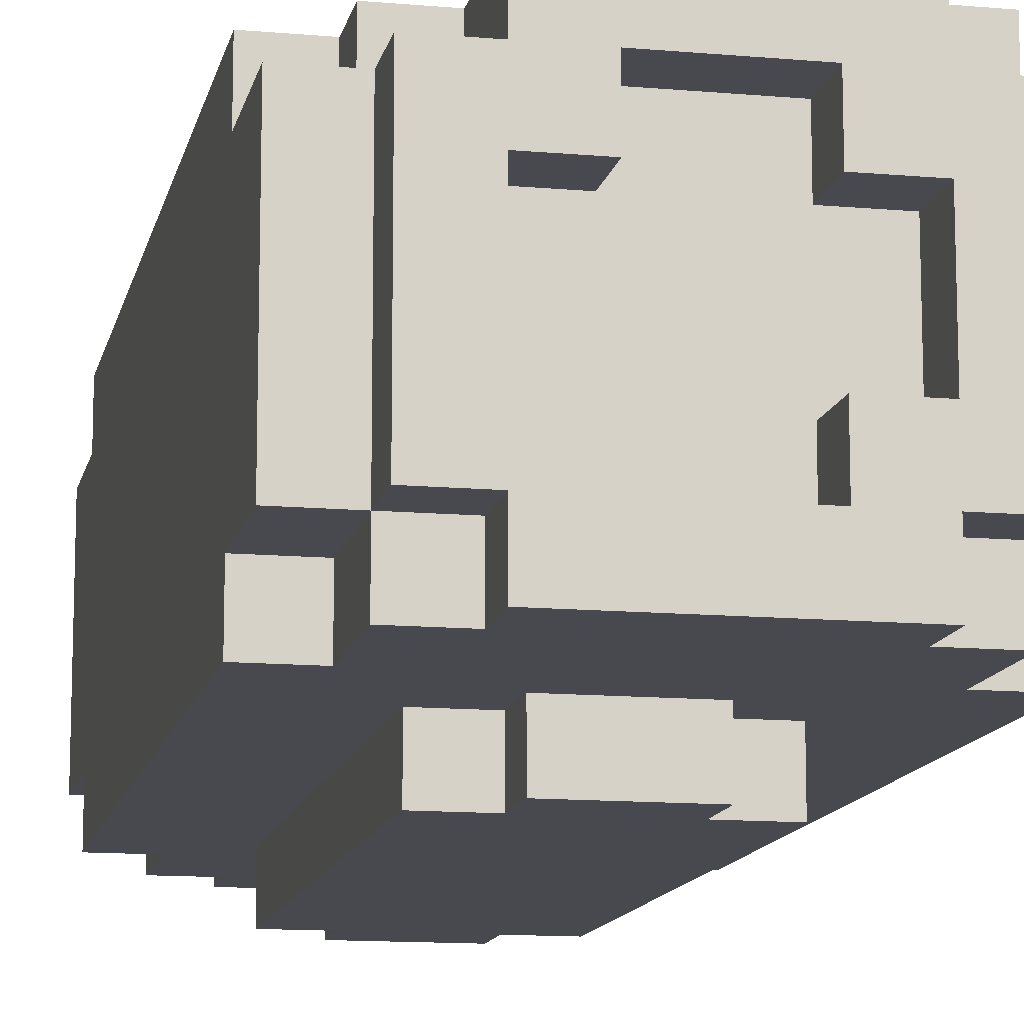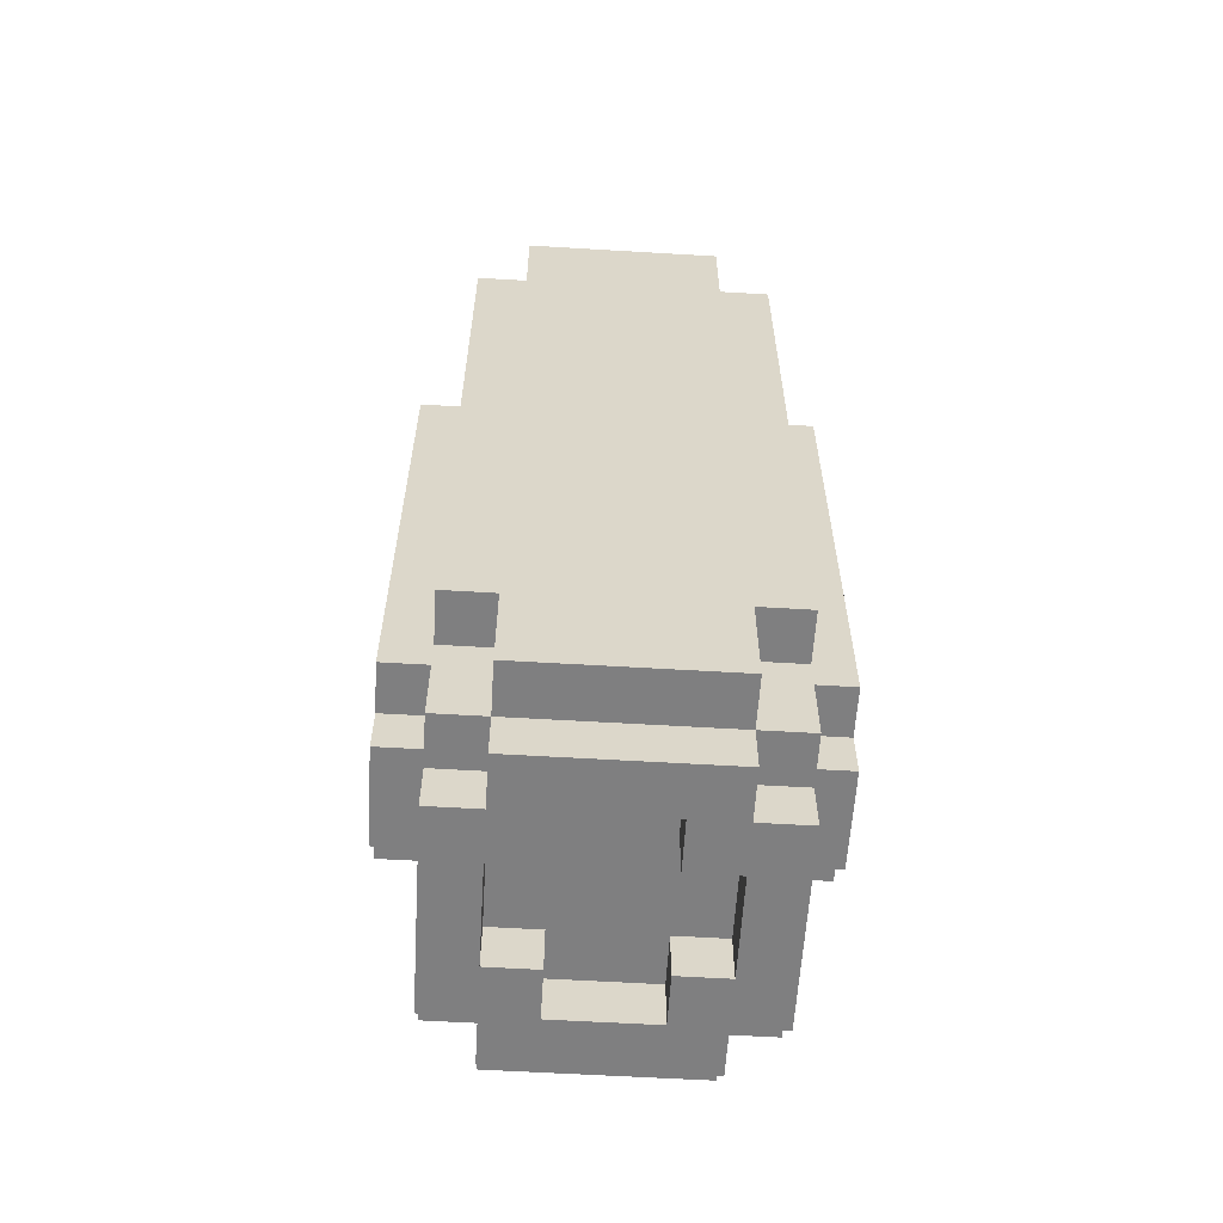
<metadata>
{"format":"obj","ext":"obj","renderer":"f3d","projection":"perspective","resolution":1024,"background":"white","views":[{"elev":-12.7,"azim":168.3,"up":"+Z"},{"elev":-59.8,"azim":-93.5,"up":"+Y"}]}
</metadata>
<code>
o
v 0.8 8.9 -0.4
v 1 8.9 -0.4
v 0.7 9 -0.4
v 0.8 9 -0.4
v 1 9 -0.4
v 1.1 9 -0.4
v 0.7 10 -0.4
v 0.8 10 -0.4
v 1 10 -0.4
v 1.1 10 -0.4
v 0.8 10.1 -0.4
v 1 10.1 -0.4
v 0.7 8.6 -0.3
v 1.1 8.6 -0.3
v 0.6 8.7 -0.3
v 0.7 8.7 -0.3
v 1.1 8.7 -0.3
v 1.2 8.7 -0.3
v 0.5 8.9 -0.3
v 0.6 8.9 -0.3
v 0.8 8.9 -0.3
v 1 8.9 -0.3
v 1.2 8.9 -0.3
v 1.3 8.9 -0.3
v 0.7 9 -0.3
v 0.8 9 -0.3
v 1 9 -0.3
v 1.1 9 -0.3
v 0.7 10 -0.3
v 0.8 10 -0.3
v 1 10 -0.3
v 1.1 10 -0.3
v 0.8 10.1 -0.3
v 1 10.1 -0.3
v 0.5 10.2 -0.3
v 0.6 10.2 -0.3
v 1.2 10.2 -0.3
v 1.3 10.2 -0.3
v 0.6 10.4 -0.3
v 0.7 10.4 -0.3
v 1.1 10.4 -0.3
v 1.2 10.4 -0.3
v 0.7 10.5 -0.3
v 1.1 10.5 -0.3
v 0.6 8.6 -0.2
v 0.7 8.6 -0.2
v 1.1 8.6 -0.2
v 1.2 8.6 -0.2
v 0.5 8.7 -0.2
v 0.6 8.7 -0.2
v 0.7 8.7 -0.2
v 1.1 8.7 -0.2
v 1.2 8.7 -0.2
v 1.3 8.7 -0.2
v 0.5 8.9 -0.2
v 0.6 8.9 -0.2
v 1.2 8.9 -0.2
v 1.3 8.9 -0.2
v 0.5 10.2 -0.2
v 0.6 10.2 -0.2
v 1.2 10.2 -0.2
v 1.3 10.2 -0.2
v 0.5 10.4 -0.2
v 0.6 10.4 -0.2
v 0.7 10.4 -0.2
v 1.1 10.4 -0.2
v 1.2 10.4 -0.2
v 1.3 10.4 -0.2
v 0.6 10.5 -0.2
v 0.7 10.5 -0.2
v 1.1 10.5 -0.2
v 1.2 10.5 -0.2
v 0.7 8.6 0.1
v 0.8 8.6 0.1
v 1 8.6 0.1
v 1.1 8.6 0.1
v 0.7 8.7 0.1
v 0.8 8.7 0.1
v 1 8.7 0.1
v 1.1 8.7 0.1
v 0.7 10.4 0.1
v 0.8 10.4 0.1
v 1 10.4 0.1
v 1.1 10.4 0.1
v 0.7 10.5 0.1
v 0.8 10.5 0.1
v 1 10.5 0.1
v 1.1 10.5 0.1
v 0.8 8.6 0.2
v 1 8.6 0.2
v 0.8 8.7 0.2
v 1 8.7 0.2
v 0.8 10.4 0.2
v 1 10.4 0.2
v 0.8 10.5 0.2
v 1 10.5 0.2
v 0.8 8.6 -0.2
v 1 8.6 -0.2
v 0.8 8.7 -0.2
v 1 8.7 -0.2
v 0.8 10.4 -0.2
v 1 10.4 -0.2
v 0.8 10.5 -0.2
v 1 10.5 -0.2
v 0.7 8.6 -0.1
v 0.8 8.6 -0.1
v 1 8.6 -0.1
v 1.1 8.6 -0.1
v 0.7 8.7 -0.1
v 0.8 8.7 -0.1
v 1 8.7 -0.1
v 1.1 8.7 -0.1
v 0.7 10.4 -0.1
v 0.8 10.4 -0.1
v 1 10.4 -0.1
v 1.1 10.4 -0.1
v 0.7 10.5 -0.1
v 0.8 10.5 -0.1
v 1 10.5 -0.1
v 1.1 10.5 -0.1
v 0.6 8.6 0.2
v 0.7 8.6 0.2
v 1.1 8.6 0.2
v 1.2 8.6 0.2
v 0.5 8.7 0.2
v 0.6 8.7 0.2
v 0.7 8.7 0.2
v 1.1 8.7 0.2
v 1.2 8.7 0.2
v 1.3 8.7 0.2
v 0.5 8.9 0.2
v 0.6 8.9 0.2
v 1.2 8.9 0.2
v 1.3 8.9 0.2
v 0.5 10.2 0.2
v 0.6 10.2 0.2
v 1.2 10.2 0.2
v 1.3 10.2 0.2
v 1.1 10.3 0.2
v 1.2 10.3 0.2
v 0.5 10.4 0.2
v 0.6 10.4 0.2
v 0.7 10.4 0.2
v 1.2 10.4 0.2
v 1.3 10.4 0.2
v 0.6 10.5 0.2
v 0.7 10.5 0.2
v 1.1 10.5 0.2
v 1.2 10.5 0.2
v 0.7 8.6 0.3
v 1.1 8.6 0.3
v 0.6 8.7 0.3
v 0.7 8.7 0.3
v 1.1 8.7 0.3
v 1.2 8.7 0.3
v 0.5 8.9 0.3
v 0.6 8.9 0.3
v 0.8 8.9 0.3
v 1 8.9 0.3
v 1.2 8.9 0.3
v 1.3 8.9 0.3
v 0.7 9 0.3
v 0.8 9 0.3
v 1 9 0.3
v 1.1 9 0.3
v 0.7 10 0.3
v 0.8 10 0.3
v 1 10 0.3
v 1.1 10 0.3
v 0.8 10.1 0.3
v 1 10.1 0.3
v 0.5 10.2 0.3
v 0.6 10.2 0.3
v 1.2 10.2 0.3
v 1.3 10.2 0.3
v 1.1 10.3 0.3
v 1.2 10.3 0.3
v 0.6 10.4 0.3
v 0.7 10.4 0.3
v 0.7 10.5 0.3
v 1.1 10.5 0.3
v 0.8 8.9 0.4
v 1 8.9 0.4
v 0.7 9 0.4
v 0.8 9 0.4
v 1 9 0.4
v 1.1 9 0.4
v 0.7 10 0.4
v 0.8 10 0.4
v 1 10 0.4
v 1.1 10 0.4
v 0.8 10.1 0.4
v 1 10.1 0.4
v 0.5 8.9 -0.3
v 0.5 10.2 -0.3
v 0.5 8.7 -0.2
v 0.5 8.9 -0.2
v 0.5 10.2 -0.2
v 0.5 10.4 -0.2
v 0.5 8.7 0.2
v 0.5 8.9 0.2
v 0.5 10.2 0.2
v 0.5 10.4 0.2
v 0.5 8.9 0.3
v 0.5 10.2 0.3
v 0.6 8.7 -0.3
v 0.6 8.9 -0.3
v 0.6 10.2 -0.3
v 0.6 10.4 -0.3
v 0.6 8.6 -0.2
v 0.6 8.7 -0.2
v 0.6 8.9 -0.2
v 0.6 10.2 -0.2
v 0.6 10.4 -0.2
v 0.6 10.5 -0.2
v 0.6 8.6 0.2
v 0.6 8.7 0.2
v 0.6 8.9 0.2
v 0.6 10.2 0.2
v 0.6 10.4 0.2
v 0.6 10.5 0.2
v 0.6 8.7 0.3
v 0.6 8.9 0.3
v 0.6 10.2 0.3
v 0.6 10.4 0.3
v 0.7 9 -0.4
v 0.7 10 -0.4
v 0.7 8.6 -0.3
v 0.7 8.7 -0.3
v 0.7 9 -0.3
v 0.7 10 -0.3
v 0.7 10.4 -0.3
v 0.7 10.5 -0.3
v 0.7 8.6 -0.2
v 0.7 8.7 -0.2
v 0.7 10.4 -0.2
v 0.7 10.5 -0.2
v 0.7 8.6 0.2
v 0.7 8.7 0.2
v 0.7 10.4 0.2
v 0.7 10.5 0.2
v 0.7 8.6 0.3
v 0.7 8.7 0.3
v 0.7 9 0.3
v 0.7 10 0.3
v 0.7 10.4 0.3
v 0.7 10.5 0.3
v 0.7 9 0.4
v 0.7 10 0.4
v 0.8 8.9 -0.4
v 0.8 9 -0.4
v 0.8 10 -0.4
v 0.8 10.1 -0.4
v 0.8 8.9 -0.3
v 0.8 9 -0.3
v 0.8 10 -0.3
v 0.8 10.1 -0.3
v 0.8 8.9 0.3
v 0.8 9 0.3
v 0.8 10 0.3
v 0.8 10.1 0.3
v 0.8 8.9 0.4
v 0.8 9 0.4
v 0.8 10 0.4
v 0.8 10.1 0.4
v 1 8.6 -0.2
v 1 8.7 -0.2
v 1 10.4 -0.2
v 1 10.5 -0.2
v 1 8.6 -0.1
v 1 8.7 -0.1
v 1 10.4 -0.1
v 1 10.5 -0.1
v 1 8.6 0.1
v 1 8.7 0.1
v 1 10.4 0.1
v 1 10.5 0.1
v 1 8.6 0.2
v 1 8.7 0.2
v 1 10.4 0.2
v 1 10.5 0.2
v 1.1 8.6 -0.1
v 1.1 8.7 -0.1
v 1.1 10.4 -0.1
v 1.1 10.5 -0.1
v 1.1 8.6 0.1
v 1.1 8.7 0.1
v 1.1 10.4 0.1
v 1.1 10.5 0.1
v 0.7 8.6 -0.1
v 0.7 8.7 -0.1
v 0.7 10.4 -0.1
v 0.7 10.5 -0.1
v 0.7 8.6 0.1
v 0.7 8.7 0.1
v 0.7 10.4 0.1
v 0.7 10.5 0.1
v 0.8 8.6 -0.2
v 0.8 8.7 -0.2
v 0.8 10.4 -0.2
v 0.8 10.5 -0.2
v 0.8 8.6 -0.1
v 0.8 8.7 -0.1
v 0.8 10.4 -0.1
v 0.8 10.5 -0.1
v 0.8 8.6 0.1
v 0.8 8.7 0.1
v 0.8 10.4 0.1
v 0.8 10.5 0.1
v 0.8 8.6 0.2
v 0.8 8.7 0.2
v 0.8 10.4 0.2
v 0.8 10.5 0.2
v 1 8.9 -0.4
v 1 9 -0.4
v 1 10 -0.4
v 1 10.1 -0.4
v 1 8.9 -0.3
v 1 9 -0.3
v 1 10 -0.3
v 1 10.1 -0.3
v 1 8.9 0.3
v 1 9 0.3
v 1 10 0.3
v 1 10.1 0.3
v 1 8.9 0.4
v 1 9 0.4
v 1 10 0.4
v 1 10.1 0.4
v 1.1 9 -0.4
v 1.1 10 -0.4
v 1.1 8.6 -0.3
v 1.1 8.7 -0.3
v 1.1 9 -0.3
v 1.1 10 -0.3
v 1.1 10.4 -0.3
v 1.1 10.5 -0.3
v 1.1 8.6 -0.2
v 1.1 8.7 -0.2
v 1.1 10.4 -0.2
v 1.1 10.5 -0.2
v 1.1 8.6 0.2
v 1.1 8.7 0.2
v 1.1 10.3 0.2
v 1.1 10.5 0.2
v 1.1 8.6 0.3
v 1.1 8.7 0.3
v 1.1 9 0.3
v 1.1 10 0.3
v 1.1 10.3 0.3
v 1.1 10.5 0.3
v 1.1 9 0.4
v 1.1 10 0.4
v 1.2 8.7 -0.3
v 1.2 8.9 -0.3
v 1.2 10.2 -0.3
v 1.2 10.4 -0.3
v 1.2 8.6 -0.2
v 1.2 8.7 -0.2
v 1.2 8.9 -0.2
v 1.2 10.2 -0.2
v 1.2 10.4 -0.2
v 1.2 10.5 -0.2
v 1.2 8.6 0.2
v 1.2 8.7 0.2
v 1.2 8.9 0.2
v 1.2 10.2 0.2
v 1.2 10.3 0.2
v 1.2 10.4 0.2
v 1.2 10.5 0.2
v 1.2 8.7 0.3
v 1.2 8.9 0.3
v 1.2 10.2 0.3
v 1.2 10.3 0.3
v 1.3 8.9 -0.3
v 1.3 10.2 -0.3
v 1.3 8.7 -0.2
v 1.3 8.9 -0.2
v 1.3 10.2 -0.2
v 1.3 10.4 -0.2
v 1.3 8.7 0.2
v 1.3 8.9 0.2
v 1.3 10.2 0.2
v 1.3 10.4 0.2
v 1.3 8.9 0.3
v 1.3 10.2 0.3
v 0.6 8.6 -0.2
v 0.6 8.6 0.2
v 0.7 8.6 -0.3
v 0.7 8.6 -0.2
v 0.7 8.6 -0.1
v 0.7 8.6 0.1
v 0.7 8.6 0.2
v 0.7 8.6 0.3
v 0.8 8.6 -0.2
v 0.8 8.6 -0.1
v 0.8 8.6 0.1
v 0.8 8.6 0.2
v 1 8.6 -0.2
v 1 8.6 -0.1
v 1 8.6 0.1
v 1 8.6 0.2
v 1.1 8.6 -0.3
v 1.1 8.6 -0.2
v 1.1 8.6 -0.1
v 1.1 8.6 0.1
v 1.1 8.6 0.2
v 1.1 8.6 0.3
v 1.2 8.6 -0.2
v 1.2 8.6 0.2
v 0.5 8.7 -0.2
v 0.5 8.7 0.2
v 0.6 8.7 -0.3
v 0.6 8.7 -0.2
v 0.6 8.7 0.2
v 0.6 8.7 0.3
v 0.7 8.7 -0.3
v 0.7 8.7 -0.2
v 0.7 8.7 -0.1
v 0.7 8.7 0.1
v 0.7 8.7 0.2
v 0.7 8.7 0.3
v 0.8 8.7 -0.2
v 0.8 8.7 -0.1
v 0.8 8.7 0.1
v 0.8 8.7 0.2
v 1 8.7 -0.2
v 1 8.7 -0.1
v 1 8.7 0.1
v 1 8.7 0.2
v 1.1 8.7 -0.3
v 1.1 8.7 -0.2
v 1.1 8.7 -0.1
v 1.1 8.7 0.1
v 1.1 8.7 0.2
v 1.1 8.7 0.3
v 1.2 8.7 -0.3
v 1.2 8.7 -0.2
v 1.2 8.7 0.2
v 1.2 8.7 0.3
v 1.3 8.7 -0.2
v 1.3 8.7 0.2
v 0.5 8.9 -0.3
v 0.5 8.9 -0.2
v 0.5 8.9 0.2
v 0.5 8.9 0.3
v 0.6 8.9 -0.3
v 0.6 8.9 -0.2
v 0.6 8.9 0.2
v 0.6 8.9 0.3
v 0.8 8.9 -0.4
v 0.8 8.9 -0.3
v 0.8 8.9 0.3
v 0.8 8.9 0.4
v 1 8.9 -0.4
v 1 8.9 -0.3
v 1 8.9 0.3
v 1 8.9 0.4
v 1.2 8.9 -0.3
v 1.2 8.9 -0.2
v 1.2 8.9 0.2
v 1.2 8.9 0.3
v 1.3 8.9 -0.3
v 1.3 8.9 -0.2
v 1.3 8.9 0.2
v 1.3 8.9 0.3
v 0.7 9 -0.4
v 0.7 9 -0.3
v 0.7 9 0.3
v 0.7 9 0.4
v 0.8 9 -0.4
v 0.8 9 -0.3
v 0.8 9 0.3
v 0.8 9 0.4
v 1 9 -0.4
v 1 9 -0.3
v 1 9 0.3
v 1 9 0.4
v 1.1 9 -0.4
v 1.1 9 -0.3
v 1.1 9 0.3
v 1.1 9 0.4
v 0.7 10 -0.4
v 0.7 10 -0.3
v 0.7 10 0.3
v 0.7 10 0.4
v 0.8 10 -0.4
v 0.8 10 -0.3
v 0.8 10 0.3
v 0.8 10 0.4
v 1 10 -0.4
v 1 10 -0.3
v 1 10 0.3
v 1 10 0.4
v 1.1 10 -0.4
v 1.1 10 -0.3
v 1.1 10 0.3
v 1.1 10 0.4
v 0.8 10.1 -0.4
v 0.8 10.1 -0.3
v 0.8 10.1 0.3
v 0.8 10.1 0.4
v 1 10.1 -0.4
v 1 10.1 -0.3
v 1 10.1 0.3
v 1 10.1 0.4
v 0.5 10.2 -0.3
v 0.5 10.2 -0.2
v 0.5 10.2 0.2
v 0.5 10.2 0.3
v 0.6 10.2 -0.3
v 0.6 10.2 -0.2
v 0.6 10.2 0.2
v 0.6 10.2 0.3
v 1.2 10.2 -0.3
v 1.2 10.2 -0.2
v 1.2 10.2 0.2
v 1.2 10.2 0.3
v 1.3 10.2 -0.3
v 1.3 10.2 -0.2
v 1.3 10.2 0.2
v 1.3 10.2 0.3
v 1.1 10.3 0.2
v 1.1 10.3 0.3
v 1.2 10.3 0.2
v 1.2 10.3 0.3
v 0.5 10.4 -0.2
v 0.5 10.4 0.2
v 0.6 10.4 -0.3
v 0.6 10.4 -0.2
v 0.6 10.4 0.2
v 0.6 10.4 0.3
v 0.7 10.4 -0.3
v 0.7 10.4 -0.2
v 0.7 10.4 -0.1
v 0.7 10.4 0.1
v 0.7 10.4 0.2
v 0.7 10.4 0.3
v 0.8 10.4 -0.2
v 0.8 10.4 -0.1
v 0.8 10.4 0.1
v 0.8 10.4 0.2
v 1 10.4 -0.2
v 1 10.4 -0.1
v 1 10.4 0.1
v 1 10.4 0.2
v 1.1 10.4 -0.3
v 1.1 10.4 -0.2
v 1.1 10.4 -0.1
v 1.1 10.4 0.1
v 1.2 10.4 -0.3
v 1.2 10.4 -0.2
v 1.2 10.4 0.2
v 1.3 10.4 -0.2
v 1.3 10.4 0.2
v 0.6 10.5 -0.2
v 0.6 10.5 0.2
v 0.7 10.5 -0.3
v 0.7 10.5 -0.2
v 0.7 10.5 -0.1
v 0.7 10.5 0.1
v 0.7 10.5 0.2
v 0.7 10.5 0.3
v 0.8 10.5 -0.2
v 0.8 10.5 -0.1
v 0.8 10.5 0.1
v 0.8 10.5 0.2
v 1 10.5 -0.2
v 1 10.5 -0.1
v 1 10.5 0.1
v 1 10.5 0.2
v 1.1 10.5 -0.3
v 1.1 10.5 -0.2
v 1.1 10.5 -0.1
v 1.1 10.5 0.1
v 1.1 10.5 0.2
v 1.1 10.5 0.3
v 1.2 10.5 -0.2
v 1.2 10.5 0.2
f 4 2 1
f 5 2 4
f 7 4 3
f 7 6 5
f 7 5 4
f 8 6 7
f 9 6 8
f 10 6 9
f 11 9 8
f 12 9 11
f 16 14 13
f 17 14 16
f 20 16 15
f 20 18 17
f 20 17 16
f 21 18 20
f 22 18 21
f 23 18 22
f 25 20 19
f 25 21 20
f 26 21 25
f 27 24 23
f 27 23 22
f 28 24 27
f 29 25 19
f 32 24 28
f 33 30 29
f 34 32 31
f 35 33 29
f 35 34 33
f 35 29 19
f 36 34 35
f 37 32 34
f 37 34 36
f 37 24 32
f 38 24 37
f 39 37 36
f 40 37 39
f 41 37 40
f 42 37 41
f 43 41 40
f 44 41 43
f 50 46 45
f 51 46 50
f 52 48 47
f 53 48 52
f 55 50 49
f 56 50 55
f 57 54 53
f 58 54 57
f 63 60 59
f 64 60 63
f 67 62 61
f 68 62 67
f 69 65 64
f 70 65 69
f 71 67 66
f 72 67 71
f 77 74 73
f 78 74 77
f 79 76 75
f 80 76 79
f 85 82 81
f 86 82 85
f 87 84 83
f 88 84 87
f 91 90 89
f 92 90 91
f 95 94 93
f 96 94 95
f 97 98 99
f 99 98 100
f 101 102 103
f 103 102 104
f 105 106 109
f 109 106 110
f 107 108 111
f 111 108 112
f 113 114 117
f 117 114 118
f 115 116 119
f 119 116 120
f 121 122 126
f 126 122 127
f 123 124 128
f 128 124 129
f 125 126 131
f 131 126 132
f 129 130 133
f 133 130 134
f 137 138 140
f 135 136 141
f 141 136 142
f 139 140 144
f 140 138 144
f 144 138 145
f 142 143 146
f 146 143 147
f 139 144 148
f 148 144 149
f 150 151 153
f 153 151 154
f 152 153 157
f 154 155 157
f 153 154 157
f 157 155 158
f 158 155 159
f 159 155 160
f 156 157 162
f 157 158 162
f 162 158 163
f 160 161 164
f 159 160 164
f 164 161 165
f 156 162 166
f 165 161 169
f 166 167 170
f 168 169 171
f 166 170 172
f 170 171 172
f 156 166 172
f 172 171 173
f 171 169 174
f 173 171 174
f 169 161 174
f 174 161 175
f 173 174 176
f 176 174 177
f 173 176 178
f 178 176 179
f 179 176 180
f 180 176 181
f 182 183 185
f 185 183 186
f 184 185 188
f 186 187 188
f 185 186 188
f 188 187 189
f 189 187 190
f 190 187 191
f 189 190 192
f 192 190 193
f 197 195 194
f 198 195 197
f 200 197 196
f 200 199 198
f 200 198 197
f 201 199 200
f 202 199 201
f 203 199 202
f 204 202 201
f 205 202 204
f 211 207 206
f 212 207 211
f 213 209 208
f 214 209 213
f 216 211 210
f 217 211 216
f 220 215 214
f 221 215 220
f 222 218 217
f 223 218 222
f 224 220 219
f 225 220 224
f 230 227 226
f 231 227 230
f 234 229 228
f 235 229 234
f 236 233 232
f 237 233 236
f 242 239 238
f 243 239 242
f 246 241 240
f 247 241 246
f 248 245 244
f 249 245 248
f 254 251 250
f 255 251 254
f 256 253 252
f 257 253 256
f 262 259 258
f 263 259 262
f 264 261 260
f 265 261 264
f 270 267 266
f 271 267 270
f 272 269 268
f 273 269 272
f 278 275 274
f 279 275 278
f 280 277 276
f 281 277 280
f 286 283 282
f 287 283 286
f 288 285 284
f 289 285 288
f 290 291 294
f 294 291 295
f 292 293 296
f 296 293 297
f 298 299 302
f 302 299 303
f 300 301 304
f 304 301 305
f 306 307 310
f 310 307 311
f 308 309 312
f 312 309 313
f 314 315 318
f 318 315 319
f 316 317 320
f 320 317 321
f 322 323 326
f 326 323 327
f 324 325 328
f 328 325 329
f 330 331 334
f 334 331 335
f 332 333 338
f 338 333 339
f 336 337 340
f 340 337 341
f 342 343 346
f 346 343 347
f 344 345 350
f 350 345 351
f 348 349 352
f 352 349 353
f 354 355 359
f 359 355 360
f 356 357 361
f 361 357 362
f 358 359 364
f 364 359 365
f 362 363 369
f 369 363 370
f 365 366 371
f 371 366 372
f 367 368 373
f 373 368 374
f 375 376 378
f 378 376 379
f 377 378 381
f 379 380 381
f 378 379 381
f 381 380 382
f 382 380 383
f 383 380 384
f 382 383 385
f 385 383 386
f 390 388 387
f 391 388 390
f 392 388 391
f 393 388 392
f 395 390 389
f 395 391 390
f 396 391 395
f 397 394 393
f 397 393 392
f 398 394 397
f 399 395 389
f 402 394 398
f 403 400 399
f 403 399 389
f 404 400 403
f 405 400 404
f 406 402 401
f 407 394 402
f 407 402 406
f 408 394 407
f 409 405 404
f 409 406 405
f 409 407 406
f 410 407 409
f 414 412 411
f 415 412 414
f 417 414 413
f 418 414 417
f 421 416 415
f 422 416 421
f 424 420 419
f 425 420 424
f 427 424 423
f 427 426 425
f 427 425 424
f 428 426 427
f 429 426 428
f 430 426 429
f 433 429 428
f 434 429 433
f 437 432 431
f 438 432 437
f 439 436 435
f 440 436 439
f 441 439 438
f 442 439 441
f 447 444 443
f 448 444 447
f 449 446 445
f 450 446 449
f 455 452 451
f 456 452 455
f 457 454 453
f 458 454 457
f 463 460 459
f 464 460 463
f 465 462 461
f 466 462 465
f 471 468 467
f 472 468 471
f 473 470 469
f 474 470 473
f 479 476 475
f 480 476 479
f 481 478 477
f 482 478 481
f 483 484 487
f 487 484 488
f 485 486 489
f 489 486 490
f 491 492 495
f 495 492 496
f 493 494 497
f 497 494 498
f 499 500 503
f 503 500 504
f 501 502 505
f 505 502 506
f 507 508 511
f 511 508 512
f 509 510 513
f 513 510 514
f 515 516 519
f 519 516 520
f 517 518 521
f 521 518 522
f 523 524 525
f 525 524 526
f 527 528 530
f 530 528 531
f 529 530 533
f 533 530 534
f 531 532 537
f 537 532 538
f 535 536 540
f 540 536 541
f 539 540 543
f 541 542 543
f 540 541 543
f 543 542 544
f 544 542 545
f 545 542 546
f 544 545 549
f 549 545 550
f 547 548 551
f 551 548 552
f 552 553 554
f 554 553 555
f 556 557 559
f 559 557 560
f 560 557 561
f 561 557 562
f 558 559 564
f 559 560 564
f 564 560 565
f 562 563 566
f 561 562 566
f 566 563 567
f 558 564 568
f 567 563 571
f 568 569 572
f 558 568 572
f 572 569 573
f 573 569 574
f 570 571 575
f 571 563 576
f 575 571 576
f 576 563 577
f 573 574 578
f 574 575 578
f 575 576 578
f 578 576 579

</code>
